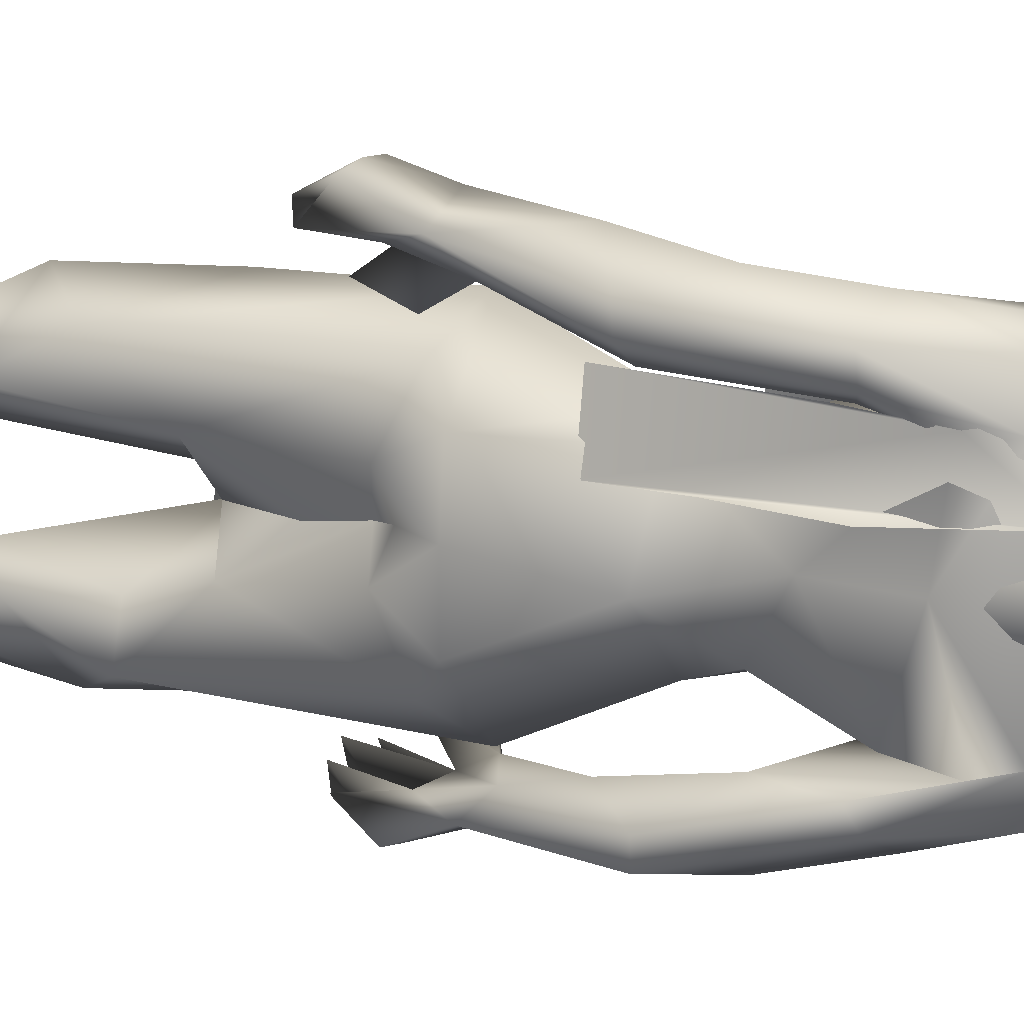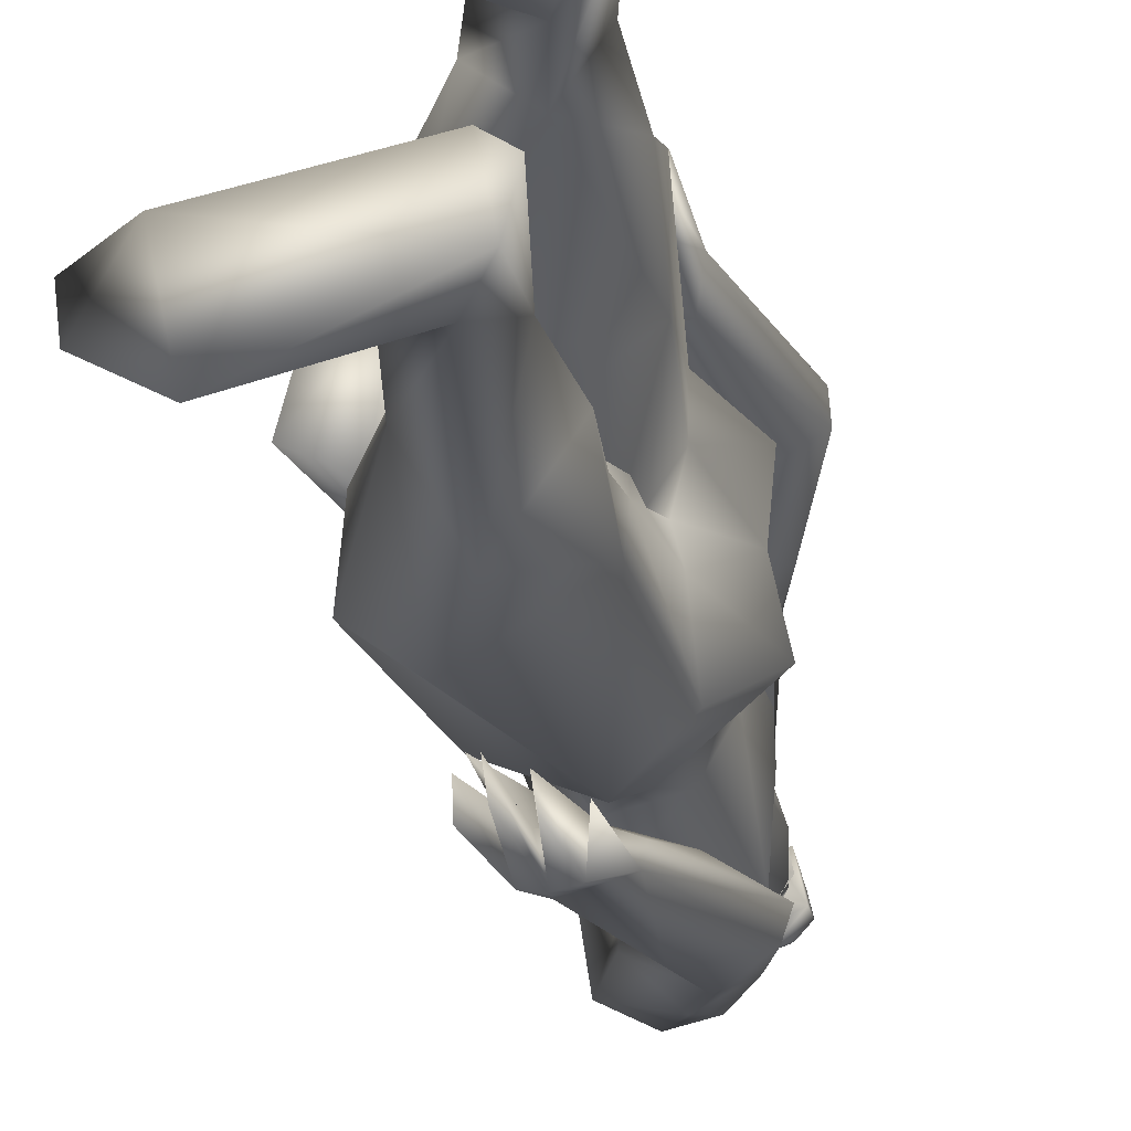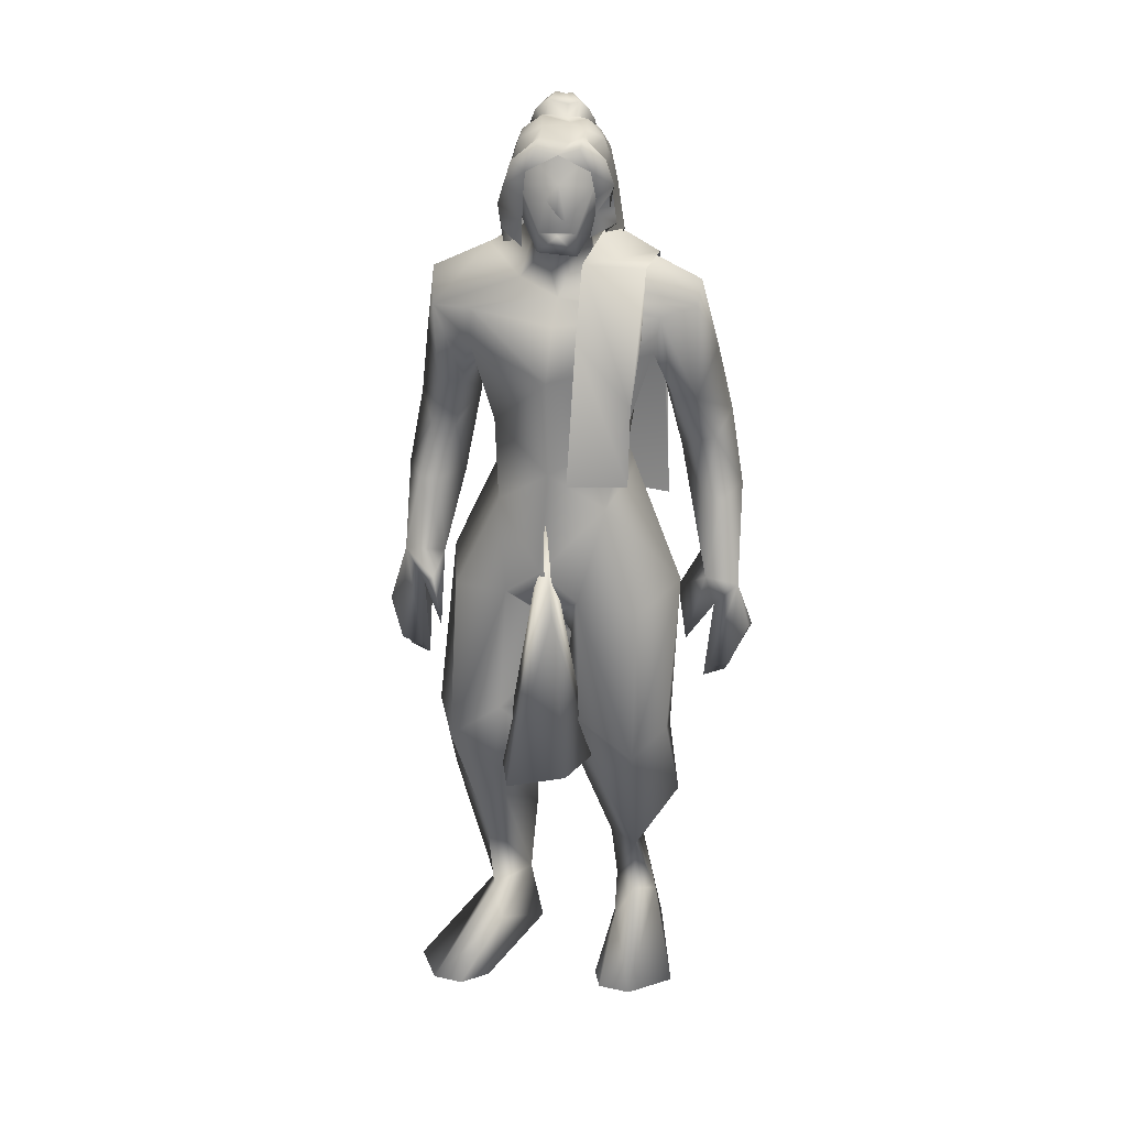
<metadata>
{"format":"obj","ext":"obj","renderer":"f3d","projection":"perspective","resolution":1024,"background":"white","views":[{"elev":12.5,"azim":-65.2,"up":"+Y"},{"elev":-24.9,"azim":-170.6,"up":"+Y"},{"elev":25.1,"azim":106.3,"up":"+Z"}]}
</metadata>
<code>
o Plane
v 0.05948 0.06349 1.616
v -0.1258 0.2211 2.162
v 0.01398 0.07465 1.997
v -0.042 0.2325 2
v -0.08891 0.06232 2.17
v 0.0168 0.2219 1.831
v -0.2072 0.1028 2.256
v -0.2294 0.2317 2.181
v -0.3071 0.08625 2.174
v -0.3399 0.2136 2.028
v -0.3415 0.07341 1.88
v -0.3335 0.2341 1.851
v -0.3338 0.09102 1.663
v -0.3276 0.09786 1.479
v -0.2985 0.2551 1.481
v 0.01569 0.2173 1.616
f 5 3 6
f 6 4 2
f 5 6 2
f 5 8 7
f 7 8 9
f 9 8 10
f 6 3 16
f 10 14 9
f 10 15 14
f 5 2 8
f 11 9 13
f 10 12 15
f 13 9 14
f 3 1 16
o hair_mesh18-geometry
v -0.2159 -0.1522 2.376
v -0.1559 -0.1552 2.36
v -0.1851 -0.1435 2.439
v -0.2412 -0.1474 2.224
v -0.09181 -0.1492 2.215
v -0.2056 -0.1556 2.183
v -0.285 -0.08303 2.121
v -0.302 0.02098 2.121
v -0.2575 0.1161 2.178
v -0.2885 0.08388 2.226
v -0.3194 -0.01635 2.228
v -0.3015 -0.0303 1.995
v -0.3034 -0.05986 2.362
v -0.2718 0.09115 2.378
v -0.2384 0.09506 2.442
v -0.1979 0.07834 2.495
v -0.1844 0.05036 2.52
v -0.1608 0.00941 2.514
v -0.1609 -0.06525 2.529
v -0.1548 -0.1147 2.493
v -0.1276 -0.1346 2.421
v -0.07637 -0.1262 2.33
v -0.07499 -0.1162 2.417
v -0.003926 -0.1192 2.384
v -0.03694 -0.1449 2.327
v -0.03257 -0.1318 2.263
v -0.02799 -0.07986 2.222
v -0.01716 -0.07415 2.294
v 0.002224 -0.06552 2.36
v 0.003019 -0.05909 2.423
v 0.003383 -0.09567 2.449
v -0.04732 -0.06858 2.468
v -0.09706 -0.1056 2.481
v -0.09806 -0.04497 2.515
v -0.04732 0.03927 2.49
v -0.1189 0.06282 2.509
v -0.147 0.1045 2.483
v -0.1827 0.112 2.424
v -0.1273 0.1178 2.42
v -0.0817 0.08534 2.47
v -0.0551 0.07482 2.505
v -0.0191 0.01841 2.464
v -0.03141 -0.03123 2.504
v 0.003378 -0.03345 2.48
v -0.02082 0.07489 2.481
v -0.03236 0.0993 2.425
v -0.04793 0.1341 2.452
v -0.06469 0.1515 2.388
v -0.04141 0.1108 2.358
v -0.0637 0.104 2.312
v -0.1091 0.1358 2.355
v -0.1223 0.1138 2.25
v -0.2185 0.1198 2.364
v -0.1946 0.1461 2.244
v -0.09703 0.1508 2.283
v -0.06799 0.08873 2.249
v -0.2422 -0.09674 2.443
v -0.2259 -0.09213 2.475
v -0.2866 -0.05029 2.436
v -0.2697 0.02631 2.445
v -0.2955 -0.09164 2.513
v -0.2528 0.02829 2.477
v -0.2324 0.01984 2.504
v -0.2255 0.005718 2.516
v -0.2137 -0.01495 2.513
v -0.2137 -0.05264 2.52
v -0.2106 -0.07762 2.502
v -0.2635 -0.1254 2.451
v -0.2415 -0.1192 2.494
v -0.3237 -0.06252 2.441
v -0.3007 0.04121 2.453
v -0.2779 0.04389 2.496
v -0.2502 0.03245 2.533
v -0.241 0.01333 2.55
v -0.2249 -0.01467 2.546
v -0.2249 -0.0657 2.555
v -0.2208 -0.09952 2.531
v -0.2844 -0.08847 2.535
v -0.326 -0.05975 2.508
v -0.3144 -0.007158 2.514
v -0.3125 -0.05854 2.539
v -0.3028 -0.005803 2.536
v -0.2888 -0.0116 2.554
v -0.2841 -0.0213 2.563
v -0.2759 -0.03549 2.561
v -0.276 -0.06136 2.566
v -0.2738 -0.07851 2.553
f 17 18 19
f 20 18 17
f 20 21 18
f 20 22 21
f 23 22 20
f 24 26 25
f 24 27 26
f 27 24 28
f 27 28 23
f 27 23 20
f 29 27 20
f 29 26 27
f 29 30 26
f 30 29 75
f 32 31 79
f 31 30 78
f 34 33 81
f 36 35 82
f 17 19 74
f 29 17 75
f 33 32 80
f 35 34 82
f 19 36 83
f 29 20 17
f 19 37 36
f 19 18 37
f 18 38 37
f 21 38 18
f 37 38 39
f 38 40 39
f 38 41 40
f 21 42 41
f 21 41 38
f 44 42 43
f 41 42 44
f 40 41 44
f 40 44 45
f 46 40 45
f 47 40 46
f 39 40 47
f 48 39 47
f 39 48 49
f 50 49 48
f 50 35 49
f 34 35 50
f 51 34 50
f 52 34 51
f 33 34 52
f 53 33 52
f 53 32 33
f 32 53 54
f 54 53 55
f 53 56 55
f 53 52 56
f 52 57 56
f 52 51 57
f 57 51 58
f 59 58 51
f 59 60 58
f 59 47 60
f 59 48 47
f 50 48 59
f 51 50 59
f 60 47 46
f 60 46 58
f 57 58 61
f 61 58 62
f 61 62 63
f 63 62 64
f 62 65 64
f 64 65 66
f 67 64 66
f 68 64 67
f 68 55 64
f 54 55 68
f 69 54 68
f 31 54 69
f 31 32 54
f 30 31 69
f 26 30 69
f 26 69 70
f 70 69 68
f 26 70 25
f 55 63 64
f 55 56 63
f 56 57 63
f 57 61 63
f 67 66 71
f 66 72 71
f 35 36 49
f 36 37 49
f 37 39 49
f 68 67 71
f 76 75 86
f 79 78 89
f 78 76 88
f 81 80 90
f 83 82 92
f 73 74 85
f 75 73 86
f 80 79 90
f 82 81 92
f 74 83 93
f 87 86 95
f 89 88 99
f 88 87 98
f 91 90 100
f 93 92 102
f 84 85 94
f 86 84 95
f 90 89 100
f 92 91 102
f 85 93 103
f 97 96 95
f 96 97 98
f 98 97 99
f 99 97 100
f 100 97 101
f 101 97 102
f 97 103 102
f 97 94 103
f 97 77 94
f 97 95 77
f 76 30 75
f 31 78 79
f 30 76 78
f 33 80 81
f 83 36 82
f 73 17 74
f 17 73 75
f 32 79 80
f 34 81 82
f 74 19 83
f 87 76 86
f 78 88 89
f 76 87 88
f 91 81 90
f 93 83 92
f 84 73 85
f 73 84 86
f 79 89 90
f 81 91 92
f 85 74 93
f 96 87 95
f 88 98 99
f 87 96 98
f 101 91 100
f 103 93 102
f 77 84 94
f 84 77 95
f 89 99 100
f 91 101 102
f 94 85 103
o body_mesh15-geometry
v -0.2793 -0.2015 0.2587
v -0.2106 -0.1027 0.4666
v -0.2136 -0.1248 0.2361
v -0.2967 -0.1708 0.5377
v -0.2824 -0.1503 0.7384
v -0.3014 -0.269 0.7297
v -0.04847 -0.3393 0.8749
v -0.1597 -0.336 0.594
v -0.3067 -0.1358 0.0371
v -0.08319 -0.22 0.448
v 0.01878 -0.1587 0.7142
v -0.03325 -0.04604 0.7948
v -0.2849 -0.1124 0.8943
v -0.3228 -0.2408 1.234
v -0.3146 -0.08911 1.157
v -0.4309 -0.149 1.324
v -0.3999 0.005748 1.309
v -0.3148 -0.06429 1.552
v -0.4131 0.1649 1.325
v -0.2644 0.1396 1.586
v -0.1979 0.1867 1.594
v -0.2122 -0.1994 1.59
v -0.1944 -0.3341 1.298
v 0.05561 -0.276 0.8169
v -0.213 -0.2452 0.1802
v -0.119 -0.2131 0.2124
v -0.2833 -0.2435 0.03203
v 0.0841 -0.1675 0.03636
v 0.038 -0.3886 0.03874
v 0.1705 -0.3057 0.0605
v 0.1826 -0.2188 0.06612
v -0.06484 -0.1695 0.1366
v 0.06651 -0.1256 0.936
v -0.0197 -0.2749 1.256
v 0.0228 -0.1167 1.274
v -0.07778 -0.1669 1.498
v -0.04399 -0.03234 1.194
v 0.04129 -0.01561 1.351
v -0.02007 -0.009748 1.609
v -0.1155 -0.1878 1.713
v -0.2518 -0.1608 1.698
v -0.3045 -0.008975 1.789
v -0.3217 0.1929 2.014
v -0.1184 0.1739 1.713
v -0.09993 0.2509 1.947
v -0.2856 0.2262 1.864
v -0.3747 0.2571 1.899
v -0.3096 0.2051 2.112
v -0.3827 0.3155 1.897
v -0.3028 0.3151 2.1
v -0.2146 0.3484 2.121
v -0.2208 0.1912 2.187
v -0.2342 0.03968 2.256
v -0.2536 -0.02899 2.259
v -0.3305 -0.01564 1.985
v -0.3226 -0.2338 1.916
v -0.04967 -0.2344 1.955
v 0.03617 0.002483 1.885
v -0.06328 0.1387 1.511
v 0.02325 0.08324 1.266
v -0.1265 -0.005886 1.145
v -0.2912 -0.000273 1.187
v -0.2676 -0.002803 1.142
v -0.3187 0.09094 1.165
v -0.2648 -0.01473 1.024
v -0.1769 -0.01774 0.8491
v -0.3103 0.2429 1.246
v -0.062 -0.2268 2.035
v -0.009054 0.005525 2.024
v -0.08545 -0.001045 2.079
v -0.05515 -0.3331 2.042
v -0.1051 -0.1087 2.12
v -0.1777 -0.2146 2.186
v -0.2643 -0.2517 2.108
v -0.2614 -0.2802 2.028
v -0.2096 -0.08796 2.256
v -0.07976 -0.03137 2.21
v -0.1392 0.06743 2.241
v -0.02636 0.06694 2.209
v -0.2167 0.1069 2.315
v -0.1737 0.1112 2.377
v -0.2164 0.08933 2.384
v -0.2968 0.0447 2.356
v -0.3143 -0.04569 2.346
v -0.1297 0.09866 2.121
v -0.1215 0.2629 2.037
v -0.1941 0.2853 1.798
v -0.1982 0.3481 1.799
v -0.3822 0.2706 1.591
v -0.2893 0.3162 1.642
v -0.4617 0.3155 1.592
v -0.4576 0.3788 1.586
v -0.3311 0.4543 1.52
v -0.3535 0.414 1.724
v -0.2894 0.3835 1.919
v -0.1508 0.3525 2.068
v -0.2911 0.3843 1.655
v -0.2518 0.3654 1.498
v -0.25 0.419 1.497
v -0.3103 0.3562 1.324
v -0.3338 0.42 1.256
v -0.2109 0.3843 1.276
v -0.2888 0.3971 1.171
v -0.3063 0.4932 1.113
v -0.2187 0.4744 1.263
v -0.266 0.2963 1.214
v -0.2142 0.3332 1.08
v -0.2241 0.4079 1.189
v -0.1313 0.4148 1.038
v -0.2164 0.5101 1.141
v -0.2322 0.4016 1.001
v -0.2533 0.4511 1.012
v -0.262 0.5097 1.127
v -0.1442 0.4717 1.056
v -0.1917 0.4517 1.011
v -0.1709 0.396 0.9946
v -0.3035 0.4115 1.04
v -0.2587 -0.1205 2.354
v -0.16 -0.1424 2.312
v -0.01438 -0.03469 2.215
v 0.01507 0.02748 2.27
v -0.008522 0.07 2.272
v -0.02243 0.006202 2.274
v 0.01724 -0.02007 2.275
v 0.007611 0.04617 2.303
v -0.01722 -0.07784 2.382
v -0.1199 -0.1296 2.373
v -0.01356 -0.01248 2.352
v -0.05207 0.1032 2.382
v -0.08553 0.09686 2.466
v -0.006966 0.02429 2.393
v -0.02925 0.01581 2.478
v -0.04554 -0.08227 2.464
v 0.04809 0.03507 2.333
v -0.167 -0.128 2.381
v -0.311 -0.2879 1.728
v -0.1355 -0.2827 1.81
v -0.2354 -0.3455 2.099
v -0.3321 -0.3063 1.871
v -0.3143 -0.3598 1.897
v -0.1278 -0.3497 1.804
v -0.2664 -0.4474 1.721
v -0.2116 -0.4035 1.654
v -0.2351 -0.4782 1.52
v -0.375 -0.433 1.585
v -0.3932 -0.3722 1.592
v -0.2855 -0.3308 1.488
v -0.2089 -0.4066 1.918
v -0.1425 -0.3593 2.12
v -0.2243 -0.3365 1.642
v -0.1764 -0.3738 1.498
v -0.1632 -0.426 1.497
v -0.2417 -0.4437 1.254
v -0.1575 -0.3553 1.287
v -0.1252 -0.4597 1.295
v -0.1952 -0.5094 1.112
v -0.2128 -0.4303 1.039
v -0.2038 -0.4117 1.171
v -0.2406 -0.3765 1.323
v -0.06386 -0.3591 1.243
v -0.1158 -0.4031 1.197
v -0.1042 -0.5021 1.142
v -0.1485 -0.5136 1.128
v -0.1538 -0.4558 1.012
v -0.1458 -0.4026 1.001
v -0.04639 -0.3317 1.11
v -0.04573 -0.3902 1.034
v -0.04338 -0.4477 1.057
v -0.08792 -0.3818 0.9945
v -0.09395 -0.4407 1.012
v -0.008863 0.2451 1.237
v -0.3386 0.1126 0.867
v -0.3582 0.2621 0.7211
v -0.1647 0.3255 1.284
v 0.01124 0.2387 0.7967
v 0.02121 0.08949 0.9068
v -0.1056 0.02022 0.7818
v -0.2739 0.1098 0.371
v -0.3675 0.1684 0.5343
v -0.3596 0.1889 0.3178
v -0.4127 0.1431 0.03632
v -0.3026 0.1219 0.2039
v -0.3609 0.1037 0.03382
v -0.3742 0.2481 0.03193
v -0.01736 0.1321 0.0361
v -0.03883 0.3569 0.03854
v 0.08374 0.2598 0.06024
v -0.2917 0.2455 0.1757
v -0.249 0.1839 0.412
v -0.2141 0.3245 0.5885
v -0.0845 0.3142 0.8581
v -0.0518 0.1228 0.6958
v -0.1641 0.2117 0.406
v -0.2145 0.1979 0.2115
v -0.1651 0.1505 0.1363
v 0.08622 0.1722 0.06583
v -0.2543 -0.1013 0.03395
v 0.01466 -0.00707 1.479
v 0.06555 0.02508 1.235
v 0.1096 -0.09421 0.7112
v 0.08426 0.06928 0.7511
v 0.000383 -0.1416 0.7252
v -0.02234 0.1139 0.7705
f 104 105 106
f 107 105 104
f 107 108 105
f 109 108 107
f 109 111 110
f 107 111 109
f 107 104 111
f 112 104 106
f 106 114 113
f 105 114 106
f 115 114 105
f 108 116 115
f 116 108 109
f 117 116 109
f 117 118 116
f 118 117 119
f 121 120 119
f 121 122 120
f 123 122 121
f 122 123 124
f 119 125 121
f 119 126 125
f 119 117 126
f 117 109 126
f 109 110 126
f 110 113 127
f 111 113 110
f 128 113 111
f 128 129 113
f 131 132 130
f 131 133 132
f 131 134 133
f 135 134 131
f 135 133 134
f 135 129 133
f 128 133 129
f 133 128 132
f 128 130 132
f 106 129 135
f 113 129 106
f 127 113 114
f 136 127 114
f 126 110 127
f 126 127 137
f 138 137 127
f 126 137 139
f 139 137 138
f 141 138 140
f 139 138 141
f 142 139 141
f 125 126 139
f 125 139 143
f 142 143 139
f 303 305 306
f 144 125 143
f 121 125 144
f 145 121 144
f 145 123 121
f 146 123 145
f 146 147 123
f 146 148 147
f 146 149 148
f 146 150 149
f 151 150 146
f 151 152 150
f 151 153 152
f 154 153 155
f 153 151 155
f 155 151 156
f 151 157 156
f 157 151 177
f 177 151 158
f 151 146 158
f 158 146 145
f 158 145 159
f 159 145 144
f 144 143 160
f 160 143 161
f 161 143 142
f 161 142 147
f 142 162 147
f 142 141 162
f 162 141 163
f 141 140 163
f 163 140 164
f 165 164 140
f 165 166 164
f 165 167 166
f 167 165 120
f 120 165 118
f 168 279 163
f 166 275 168
f 140 138 168
f 168 138 136
f 138 127 136
f 168 136 169
f 136 115 169
f 136 114 115
f 116 169 115
f 116 168 169
f 166 168 164
f 164 168 163
f 120 118 119
f 122 277 170
f 122 124 277
f 124 162 277
f 123 147 124
f 148 161 147
f 171 160 161
f 173 171 172
f 173 174 171
f 175 174 173
f 175 176 174
f 177 158 178
f 157 177 179
f 179 177 176
f 179 176 175
f 179 175 180
f 180 175 173
f 181 180 173
f 181 182 180
f 181 183 182
f 183 185 184
f 186 183 156
f 186 185 183
f 187 186 156
f 187 156 157
f 156 181 188
f 156 183 181
f 181 173 188
f 188 173 199
f 173 189 199
f 173 172 189
f 172 161 189
f 172 171 161
f 189 161 148
f 190 189 148
f 189 190 191
f 192 193 190
f 195 152 197
f 152 195 194
f 152 194 150
f 194 192 150
f 150 192 149
f 192 190 149
f 149 190 148
f 152 198 197
f 152 153 198
f 153 154 198
f 198 154 199
f 199 154 155
f 199 155 188
f 156 188 155
f 189 191 199
f 198 199 191
f 197 198 191
f 191 190 193
f 191 193 200
f 200 193 201
f 192 201 193
f 196 200 202
f 197 200 196
f 197 191 200
f 195 197 196
f 200 201 202
f 194 203 192
f 194 204 203
f 195 204 194
f 195 196 204
f 202 201 205
f 192 205 201
f 192 203 205
f 203 204 206
f 204 208 207
f 204 196 208
f 196 202 208
f 202 205 208
f 209 210 205
f 211 210 209
f 205 210 211
f 208 205 211
f 208 211 212
f 211 213 212
f 203 206 211
f 206 207 214
f 207 215 214
f 207 216 215
f 207 208 216
f 208 213 216
f 213 208 217
f 208 212 217
f 213 217 212
f 216 213 218
f 213 219 218
f 211 219 213
f 211 216 219
f 216 211 206
f 206 214 216
f 216 214 215
f 216 218 219
f 206 220 207
f 206 204 220
f 204 207 220
f 203 211 209
f 203 209 205
f 187 157 179
f 187 179 221
f 221 179 222
f 179 180 222
f 180 223 222
f 180 182 223
f 225 224 182
f 225 226 224
f 225 227 226
f 228 227 225
f 223 227 229
f 224 223 182
f 227 223 224
f 226 227 224
f 222 223 229
f 222 229 230
f 229 227 231
f 231 227 228
f 228 225 232
f 232 225 182
f 183 232 182
f 183 184 232
f 184 233 232
f 233 234 232
f 235 234 233
f 235 236 234
f 236 229 234
f 230 229 236
f 234 229 231
f 231 237 234
f 228 237 231
f 234 237 228
f 234 228 232
f 221 222 238
f 222 230 238
f 178 158 159
f 178 159 160
f 159 144 160
f 178 160 239
f 239 160 240
f 240 160 174
f 171 174 160
f 176 252 174
f 176 241 252
f 177 241 176
f 177 178 242
f 178 239 242
f 243 242 249
f 249 242 239
f 245 246 244
f 245 247 246
f 248 247 245
f 249 239 250
f 243 249 248
f 248 245 243
f 243 245 251
f 245 244 251
f 251 244 174
f 251 174 252
f 243 251 241
f 241 251 252
f 177 243 241
f 177 242 243
f 174 244 240
f 239 240 253
f 244 253 240
f 244 246 253
f 246 254 253
f 246 255 254
f 247 255 246
f 250 253 254
f 239 253 250
f 248 256 247
f 248 249 256
f 250 254 257
f 255 257 254
f 255 258 257
f 247 258 255
f 256 258 247
f 256 259 258
f 256 260 259
f 261 260 256
f 261 259 260
f 249 250 262
f 249 262 256
f 262 261 256
f 250 257 262
f 257 258 263
f 258 264 263
f 258 266 265
f 259 266 258
f 259 267 266
f 259 268 267
f 261 268 259
f 261 266 268
f 261 264 266
f 262 264 261
f 257 264 262
f 264 269 263
f 257 269 264
f 257 263 269
f 264 270 265
f 258 270 264
f 258 271 270
f 265 271 258
f 265 270 271
f 264 265 272
f 265 273 272
f 266 273 265
f 266 272 273
f 264 272 266
f 266 267 268
f 124 147 162
f 277 162 274
f 162 163 274
f 275 169 168
f 167 275 166
f 170 275 167
f 170 276 275
f 170 277 276
f 163 278 274
f 163 279 278
f 279 169 280
f 275 280 169
f 168 169 279
f 275 281 280
f 282 281 275
f 283 281 282
f 284 281 283
f 284 285 281
f 284 286 285
f 287 286 284
f 287 288 286
f 289 288 287
f 289 290 288
f 289 291 290
f 291 289 287
f 287 283 291
f 283 287 284
f 283 293 292
f 283 282 293
f 282 276 293
f 276 294 293
f 276 282 275
f 276 277 294
f 277 278 294
f 277 274 278
f 279 295 278
f 280 295 279
f 294 278 296
f 278 295 296
f 281 296 295
f 285 296 281
f 296 285 297
f 285 298 297
f 285 286 298
f 286 288 298
f 298 288 299
f 290 299 288
f 290 298 299
f 290 297 298
f 291 297 290
f 291 296 297
f 291 292 296
f 283 292 291
f 292 293 296
f 293 294 296
f 280 281 295
f 170 167 122
f 120 122 167
f 300 135 131
f 106 135 300
f 112 106 300
f 104 112 130
f 300 130 112
f 300 131 130
f 130 128 104
f 104 128 111
f 108 115 105
f 301 303 302
f 303 304 302
f 301 306 305
f 302 306 301
f 301 305 303
f 165 166 118
f 165 140 166
f 166 140 168
f 166 168 116
f 118 166 116
f 304 306 302
f 304 303 306

</code>
